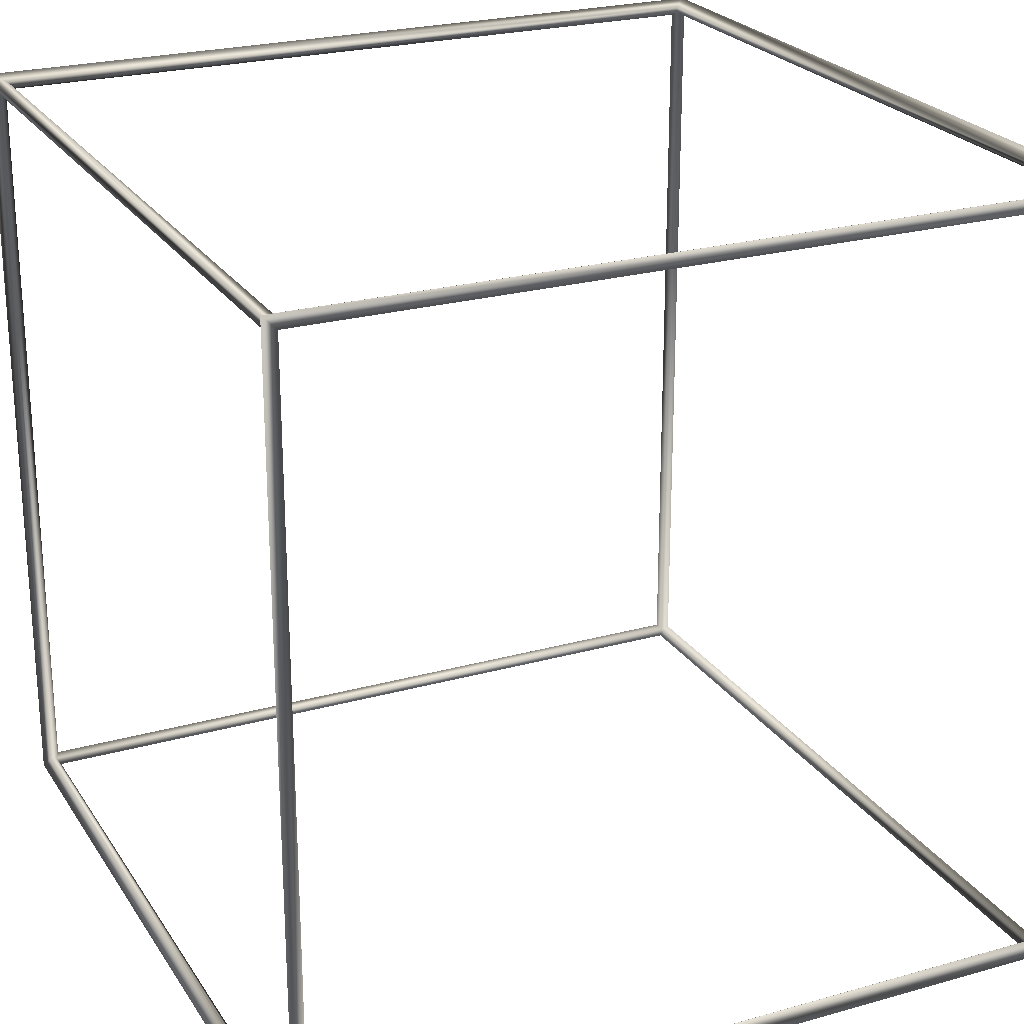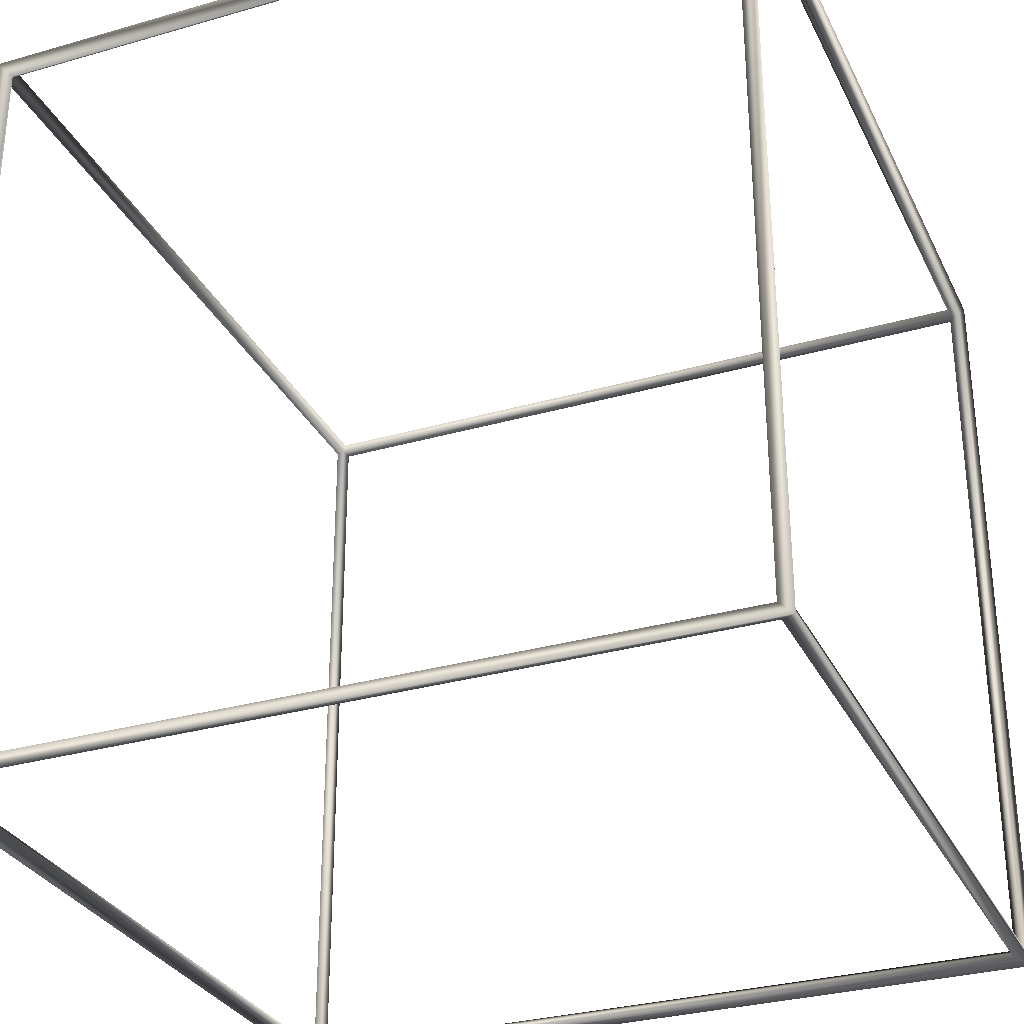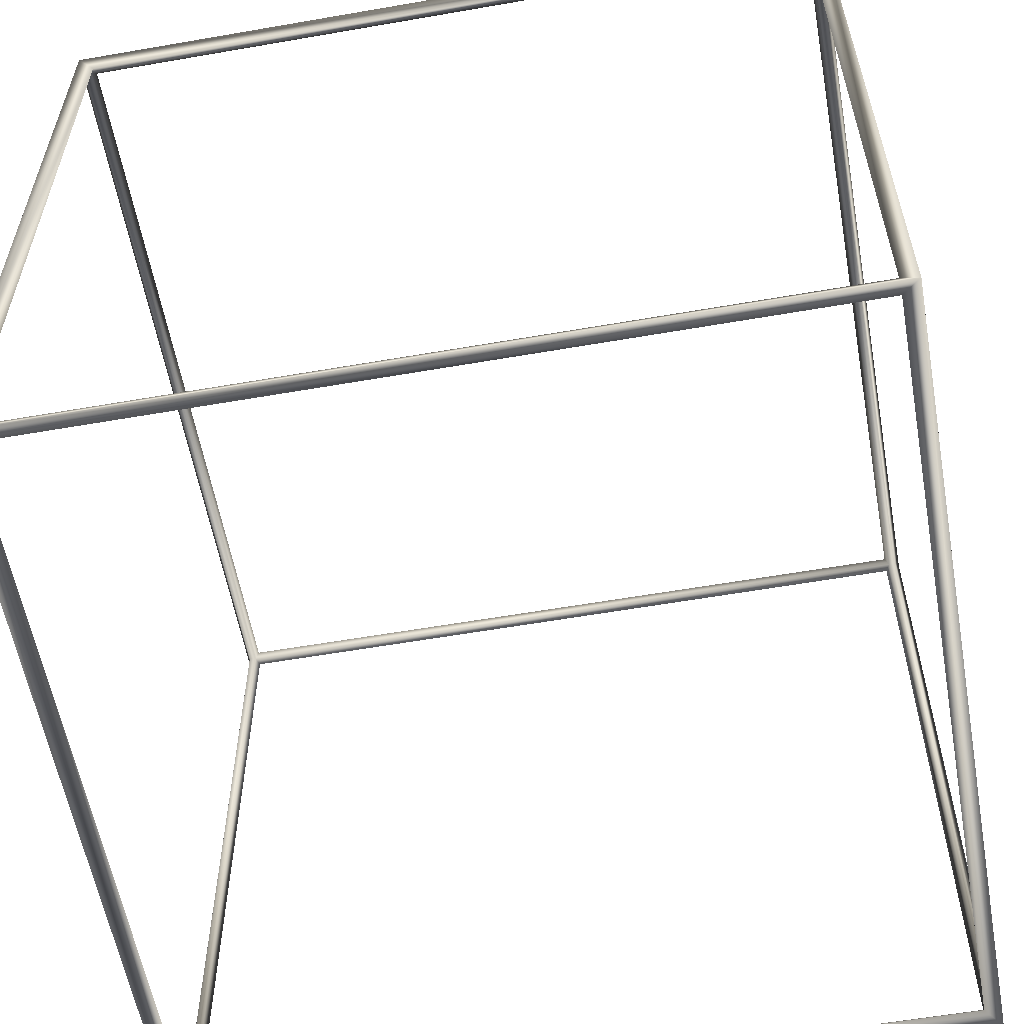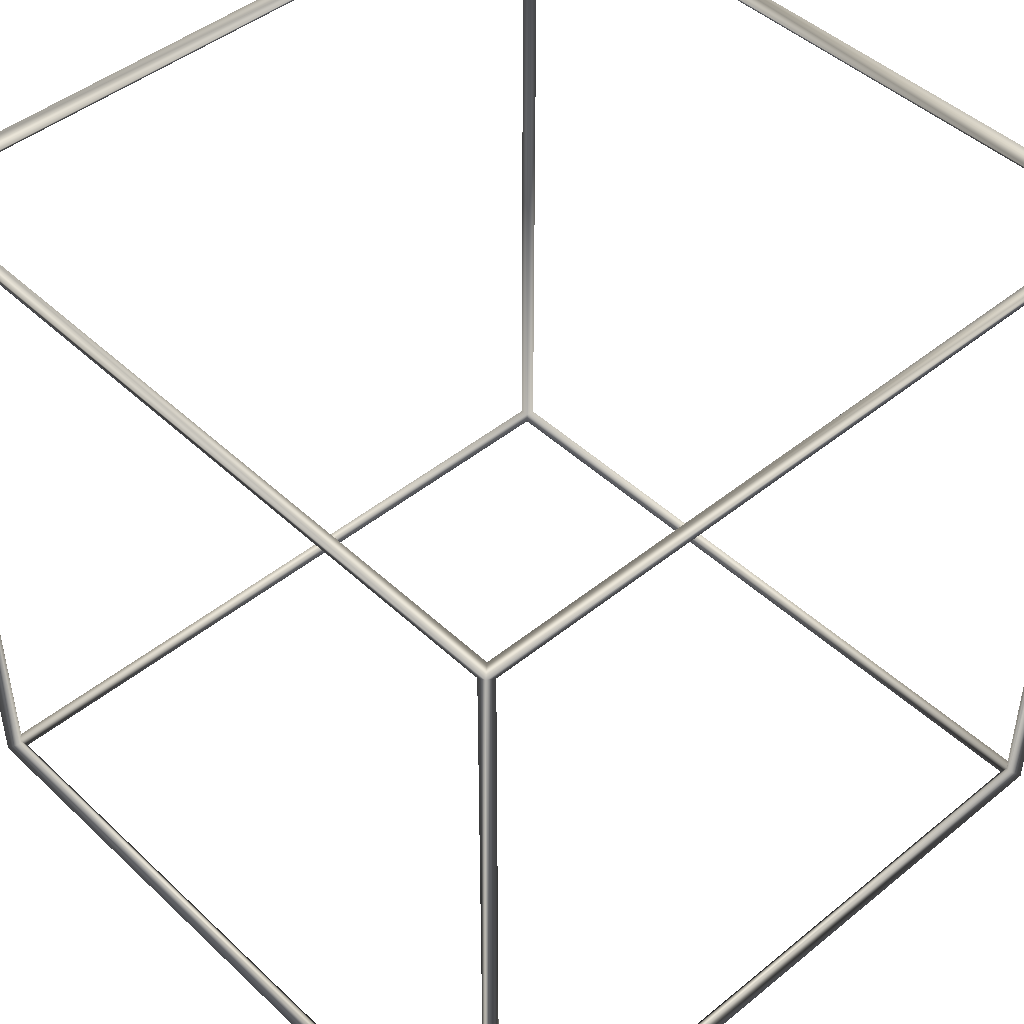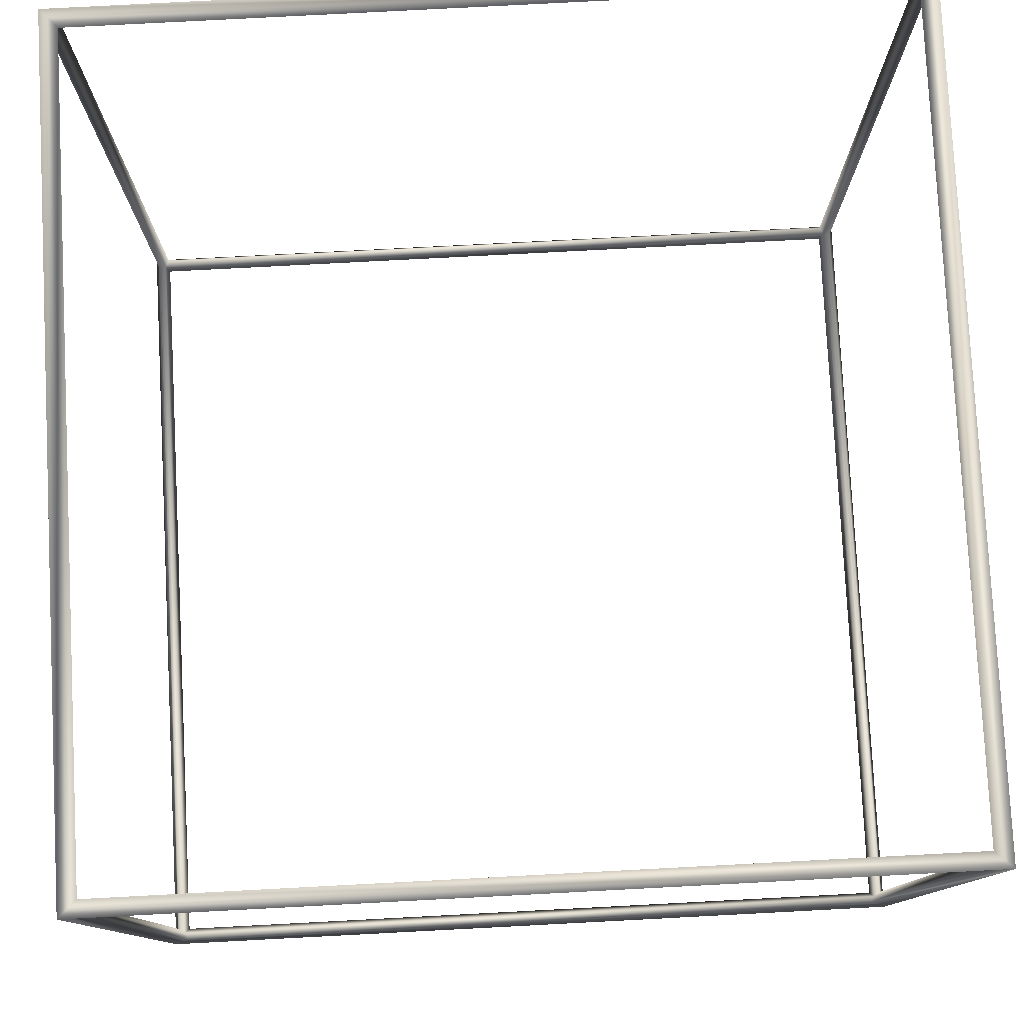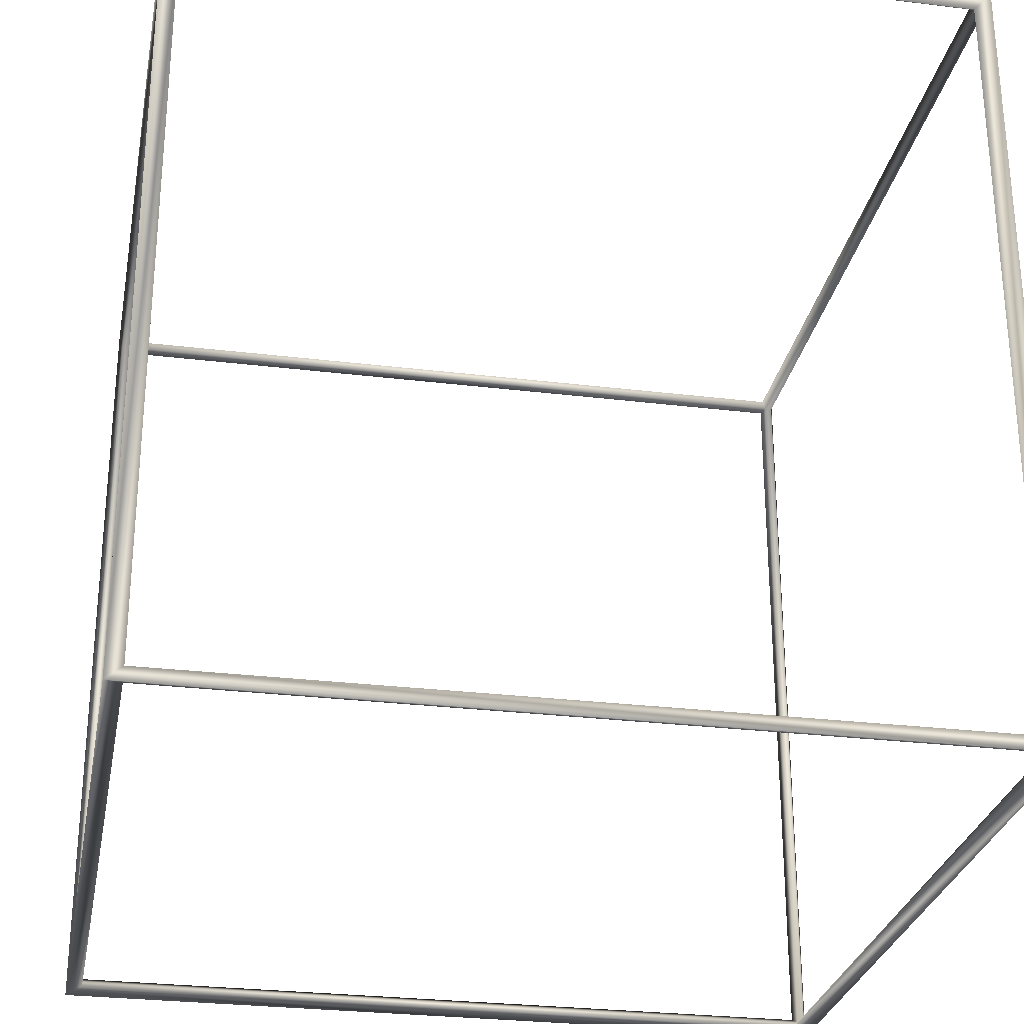
<metadata>
{"format":"obj","ext":"obj","renderer":"f3d","projection":"perspective","resolution":1024,"background":"white","views":[{"elev":23.9,"azim":-25.1,"up":"+Z"},{"elev":-30.7,"azim":112.5,"up":"+Z"},{"elev":-58.3,"azim":-169.8,"up":"+Y"},{"elev":45.8,"azim":-133.0,"up":"+Z"},{"elev":79.3,"azim":177.0,"up":"+Z"},{"elev":-28.3,"azim":169.5,"up":"+Z"}]}
</metadata>
<code>
o Cube.001
v 0.9925 0.9925 0.9925
v 1.008 1.008 1.008
v 0.9925 0.9925 0.007506
v 1.008 1.008 -0.007505
v 0.007506 0.9925 0.007506
v -0.007506 1.008 -0.007505
v 0.007506 0.9925 0.9925
v -0.007506 1.008 1.008
v 0.9925 0.007506 0.007506
v 1.008 -0.007506 -0.007506
v 0.007506 0.007506 0.007506
v -0.007506 -0.007506 -0.007506
v 0.007506 0.007505 0.9925
v -0.007506 -0.007506 1.008
v 0.9925 0.007505 0.9925
v 1.008 -0.007506 1.008
v 0.987 1 0.987
v 0.987 1 0.013
v 0.013 1 0.013
v 0.013 1 0.987
v 0.987 0.013 0
v 0.013 0.013 0
v 0.013 0.987 0
v 0.987 0.987 0
v 0 0.013 0.013
v 0 0.013 0.987
v 0 0.987 0.987
v 0 0.987 0.013
v 0.013 -0 0.987
v 0.013 -0 0.013
v 0.987 -0 0.013
v 0.987 -0 0.987
v 1 0.013 0.987
v 1 0.013 0.013
v 1 0.987 0.013
v 1 0.987 0.987
v 0.013 0.013 1
v 0.987 0.013 1
v 0.987 0.987 1
v 0.013 0.987 1
f 18 1 17
f 17 4 18
f 19 3 18
f 18 6 19
f 20 5 19
f 19 8 20
f 17 7 20
f 20 2 17
f 22 9 21
f 21 12 22
f 23 11 22
f 22 6 23
f 24 5 23
f 23 4 24
f 21 3 24
f 24 10 21
f 26 11 25
f 25 14 26
f 27 13 26
f 26 8 27
f 28 7 27
f 27 6 28
f 25 5 28
f 28 12 25
f 30 13 29
f 29 12 30
f 31 11 30
f 30 10 31
f 32 9 31
f 31 16 32
f 29 15 32
f 32 14 29
f 34 15 33
f 33 10 34
f 35 9 34
f 34 4 35
f 36 3 35
f 35 2 36
f 33 1 36
f 36 16 33
f 38 13 37
f 37 16 38
f 39 15 38
f 38 2 39
f 40 1 39
f 39 8 40
f 37 7 40
f 40 14 37
f 18 3 1
f 17 2 4
f 19 5 3
f 18 4 6
f 20 7 5
f 19 6 8
f 17 1 7
f 20 8 2
f 22 11 9
f 21 10 12
f 23 5 11
f 22 12 6
f 24 3 5
f 23 6 4
f 21 9 3
f 24 4 10
f 26 13 11
f 25 12 14
f 27 7 13
f 26 14 8
f 28 5 7
f 27 8 6
f 25 11 5
f 28 6 12
f 30 11 13
f 29 14 12
f 31 9 11
f 30 12 10
f 32 15 9
f 31 10 16
f 29 13 15
f 32 16 14
f 34 9 15
f 33 16 10
f 35 3 9
f 34 10 4
f 36 1 3
f 35 4 2
f 33 15 1
f 36 2 16
f 38 15 13
f 37 14 16
f 39 1 15
f 38 16 2
f 40 7 1
f 39 2 8
f 37 13 7
f 40 8 14

</code>
